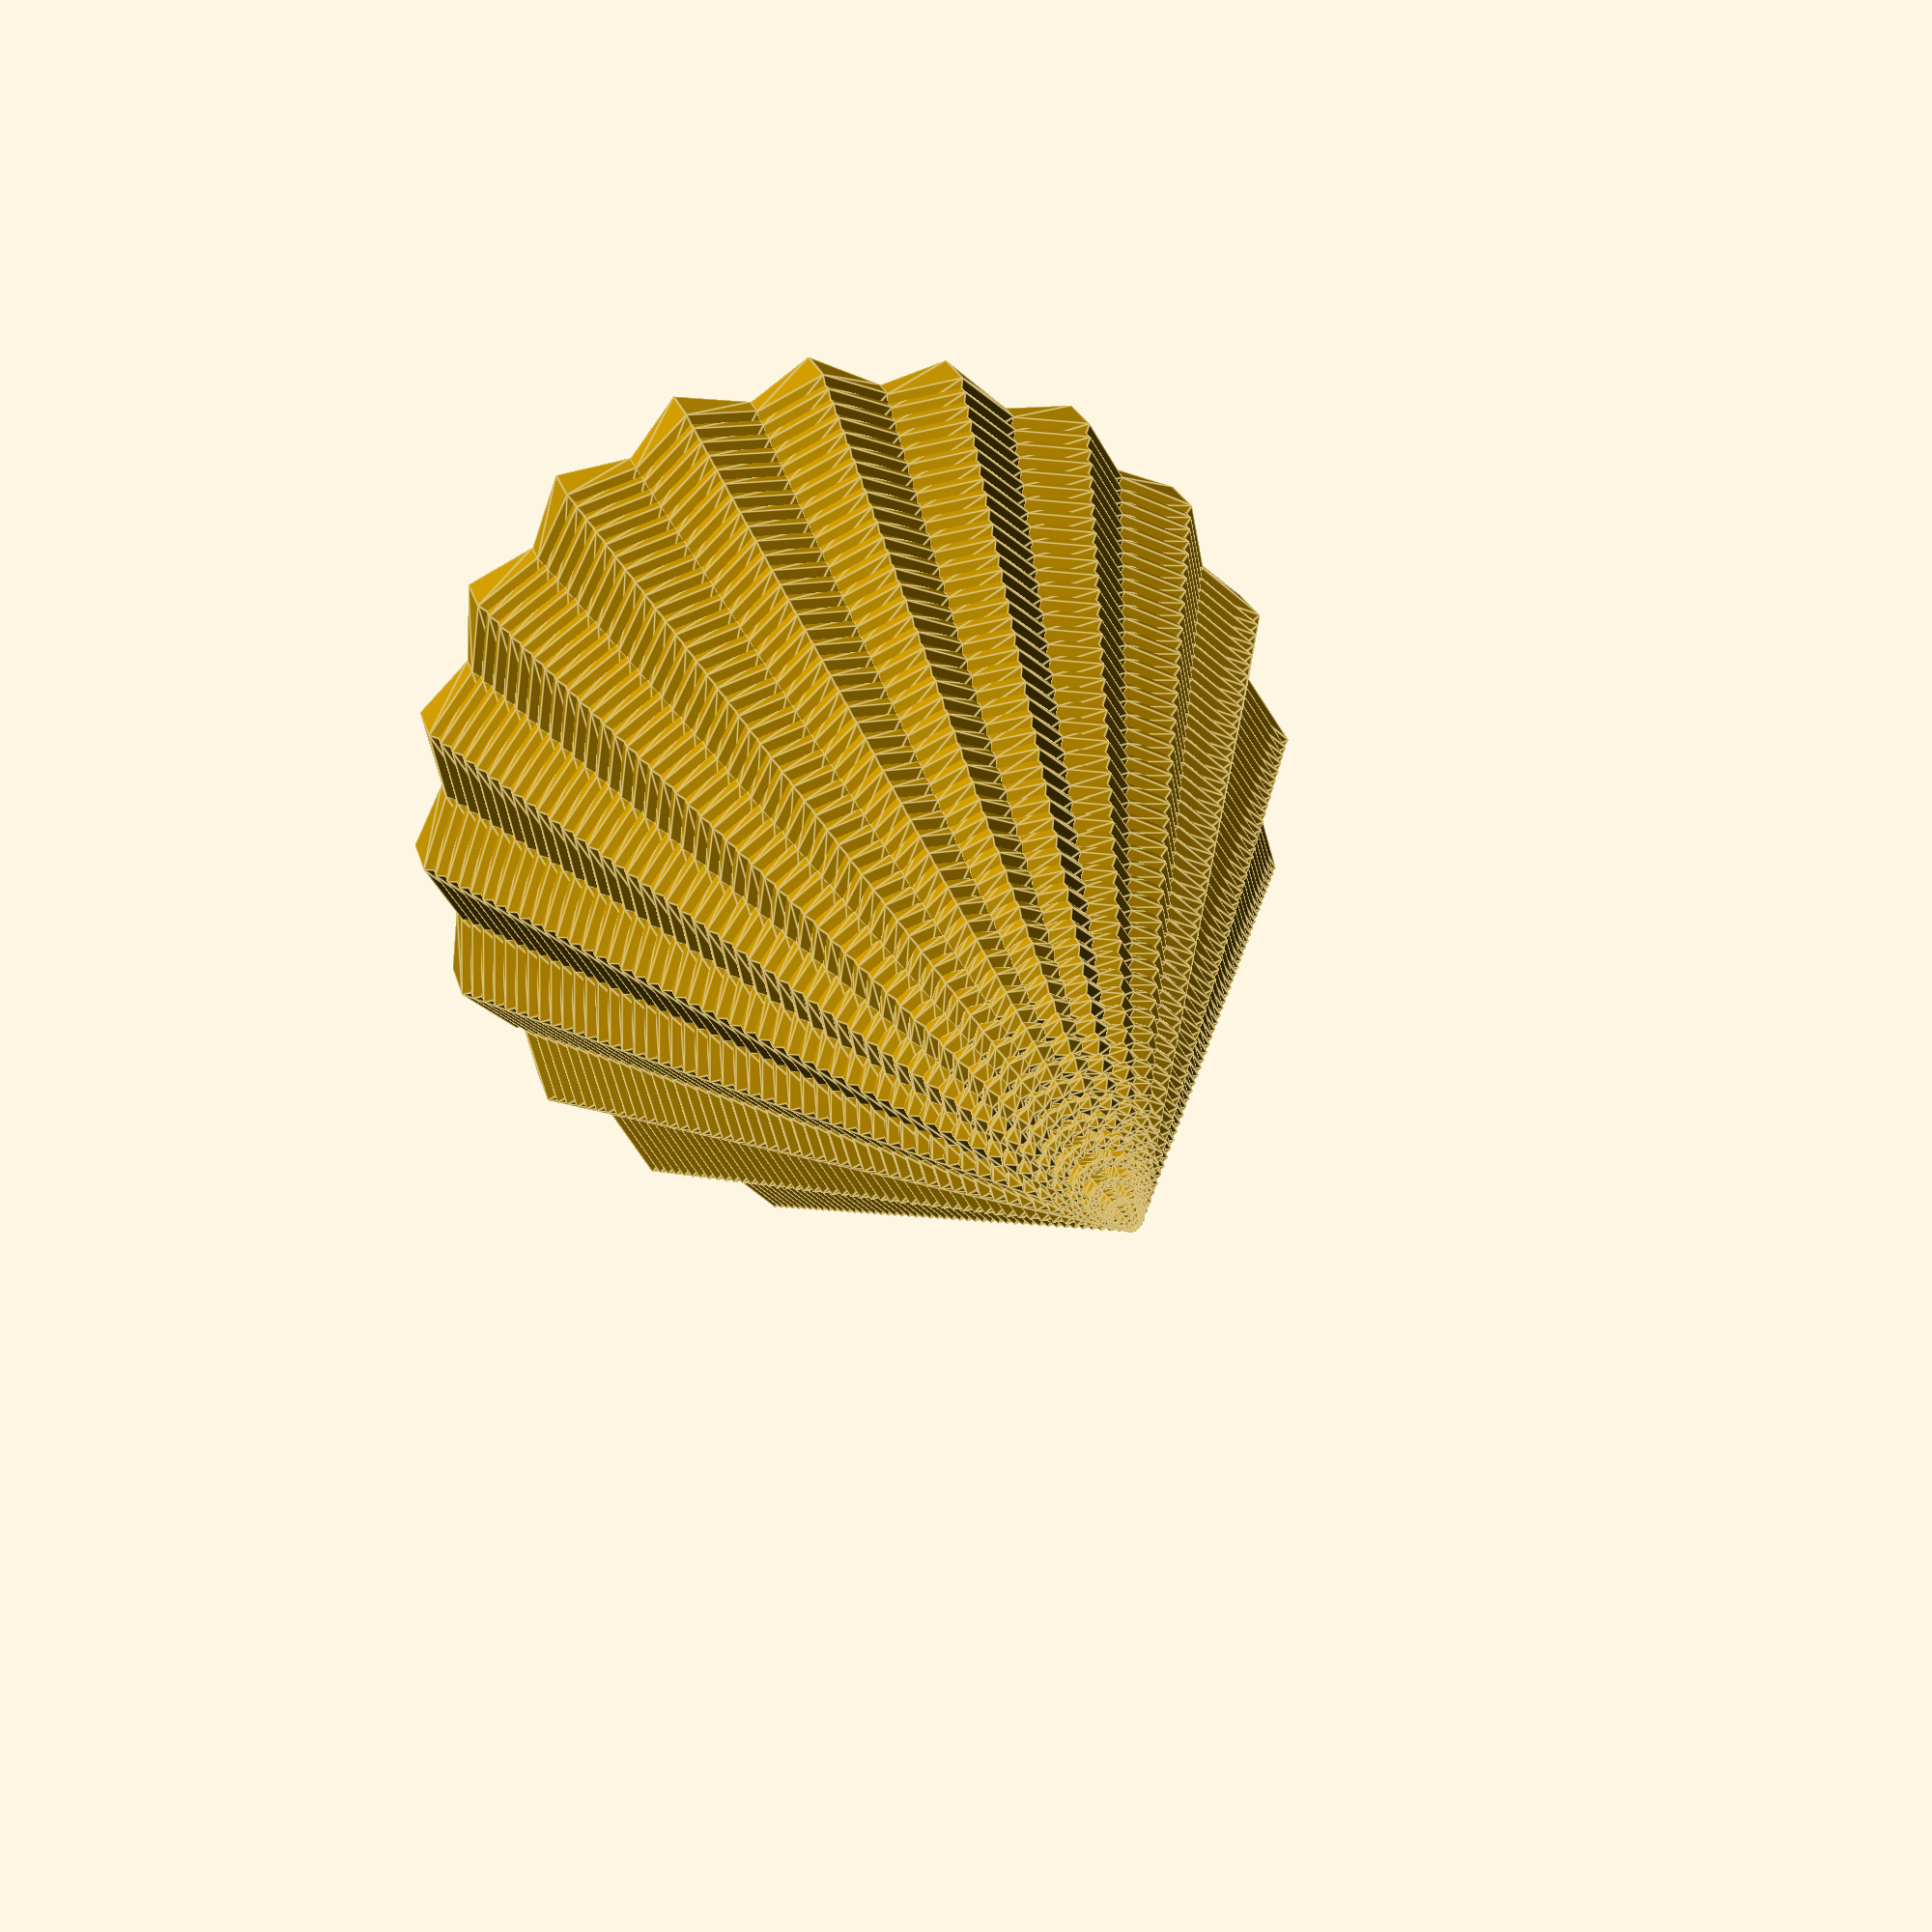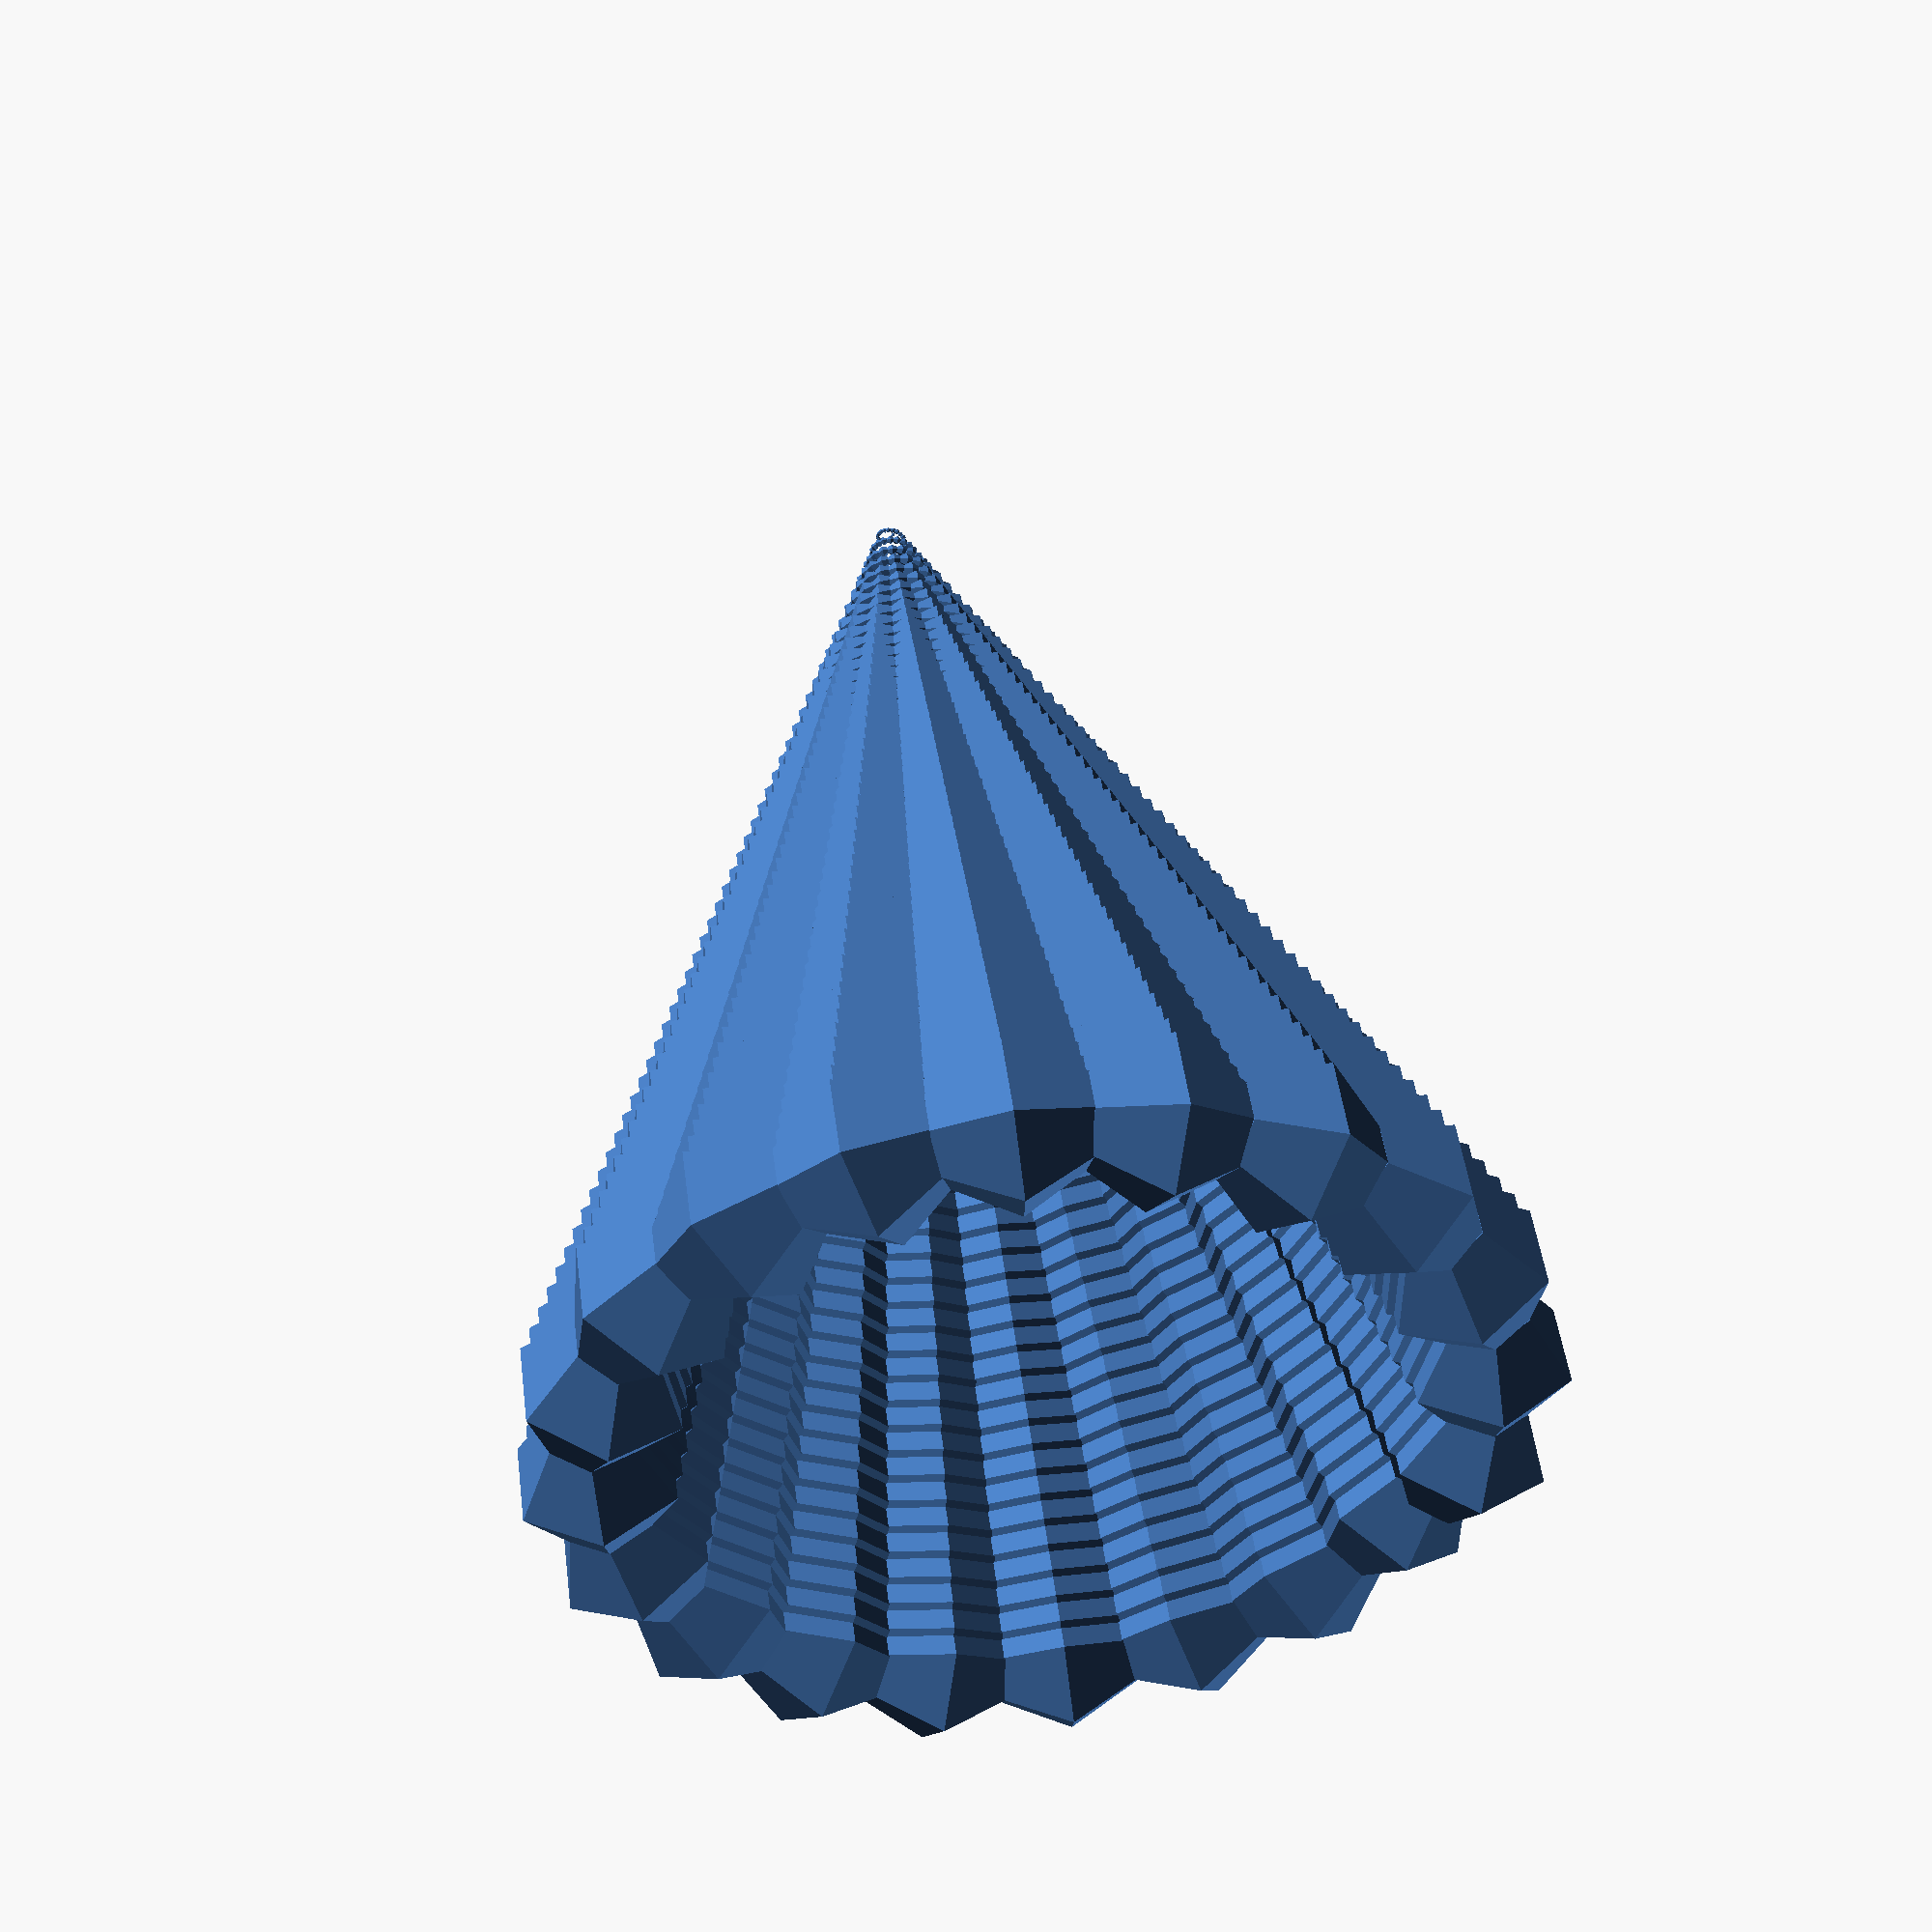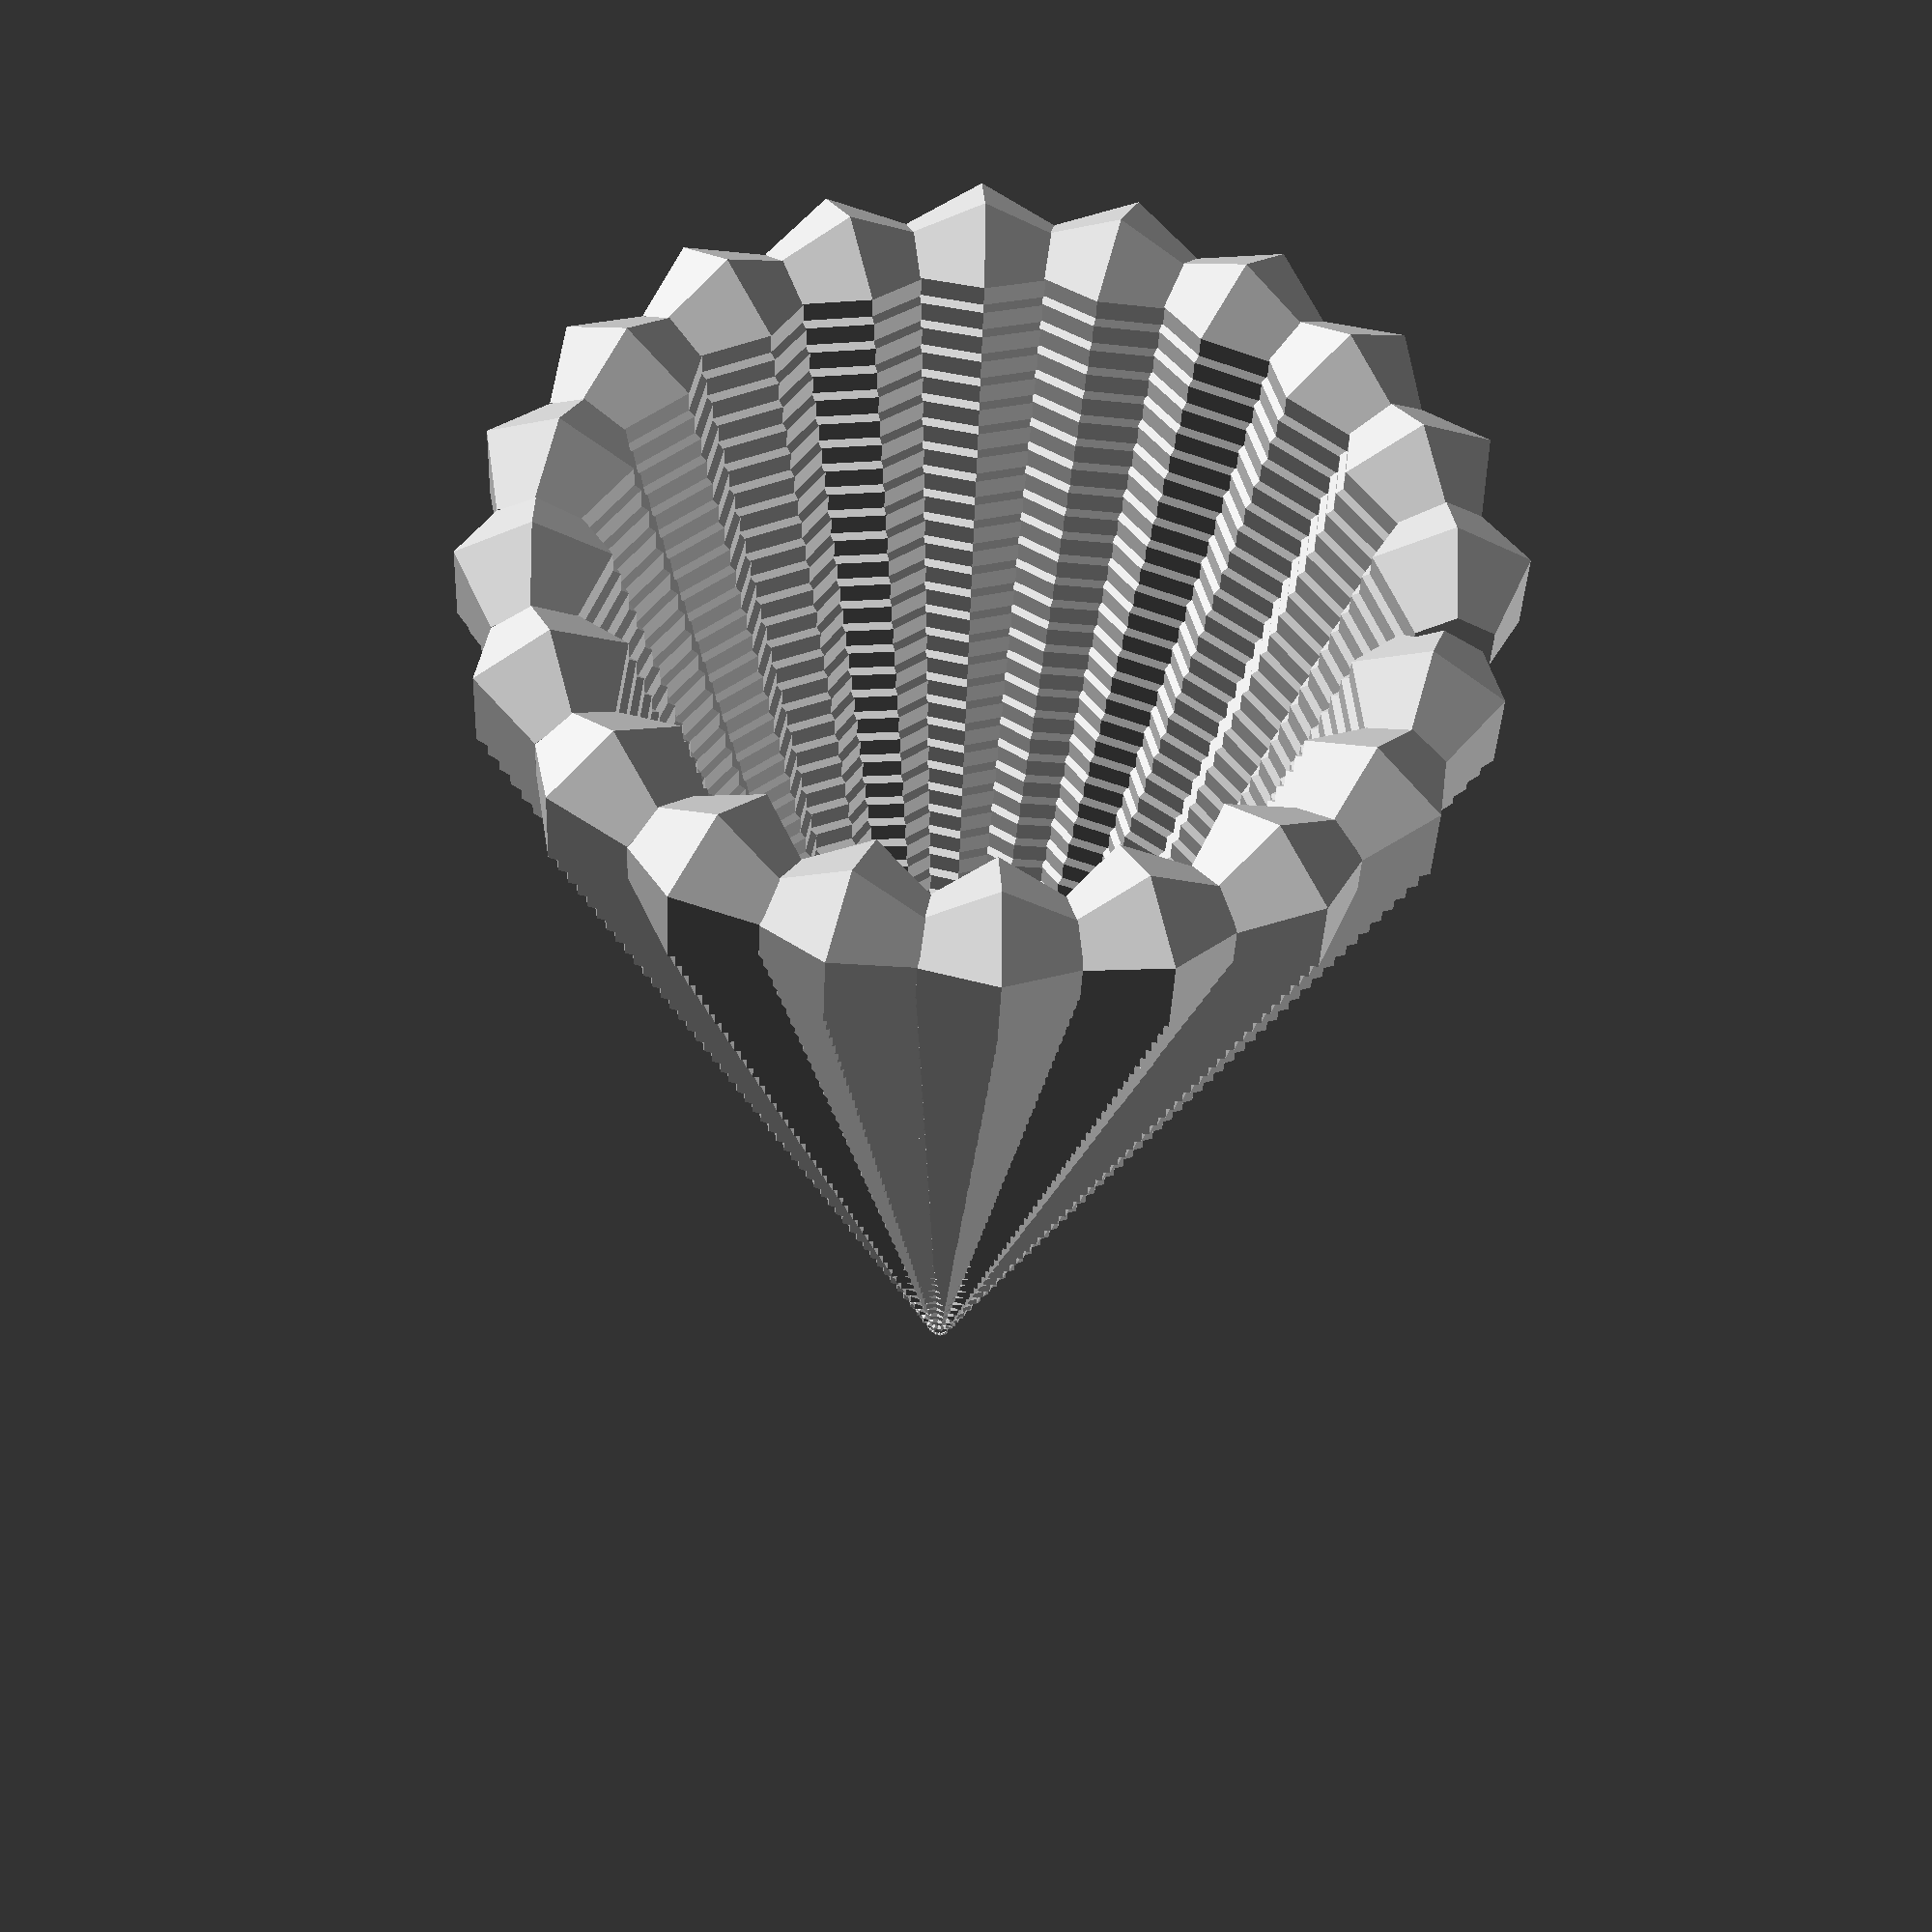
<openscad>
$fn=6;
translate([20000,0,0])
union(){
  for (i = [20:1000]){
      assign (angle = i*360/20, distance = i*10, r = i*2){
          rotate(angle, [16, 0,0])
          translate([-i*30, distance, 0])
          sphere(r = r);
      }
  }
}
</openscad>
<views>
elev=244.1 azim=283.7 roll=337.7 proj=p view=edges
elev=44.2 azim=277.5 roll=166.1 proj=p view=wireframe
elev=307.8 azim=92.4 roll=359.1 proj=p view=wireframe
</views>
